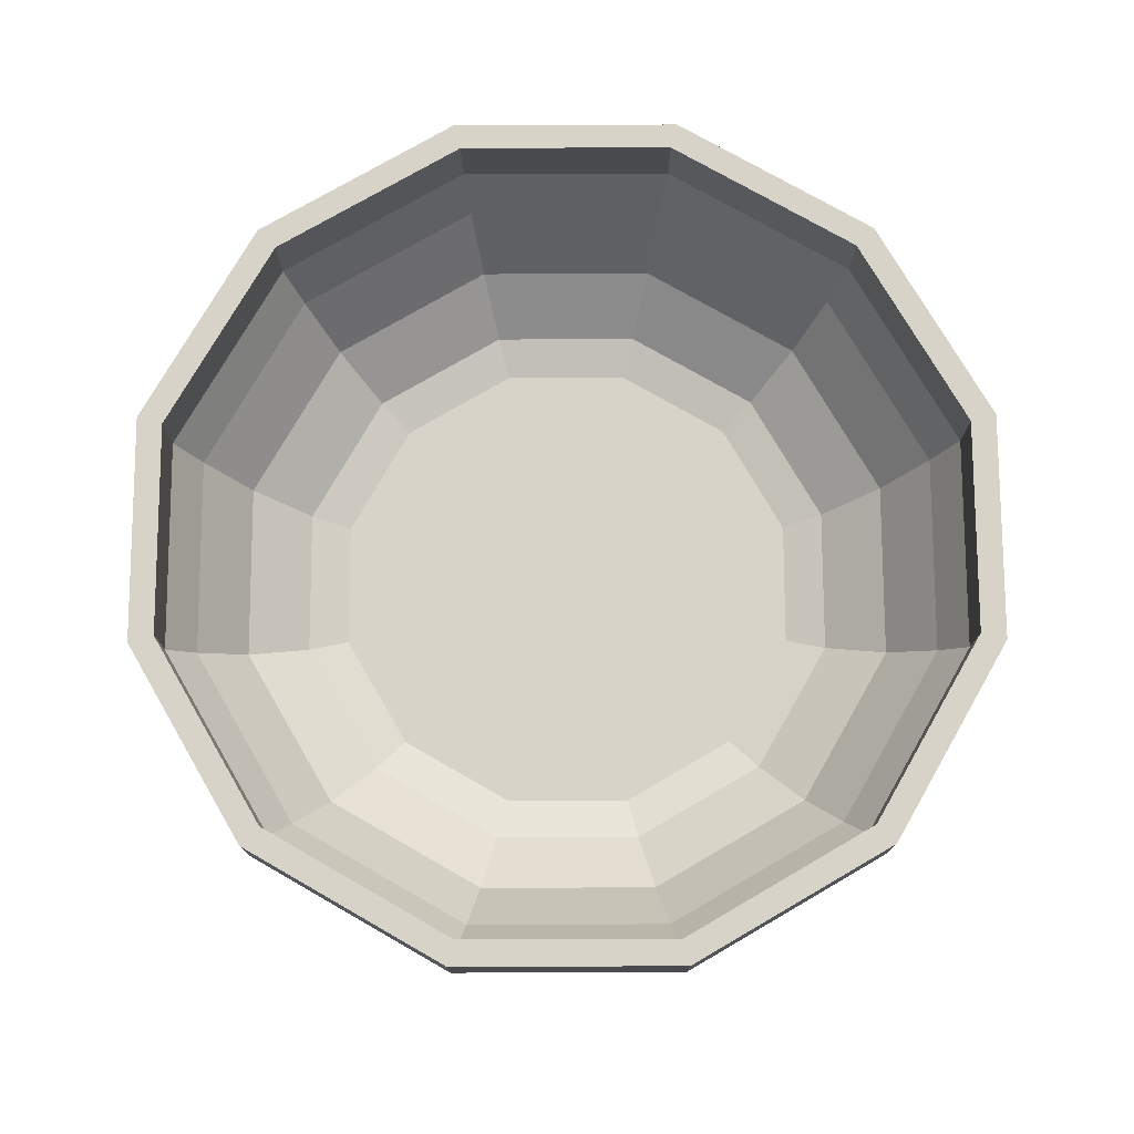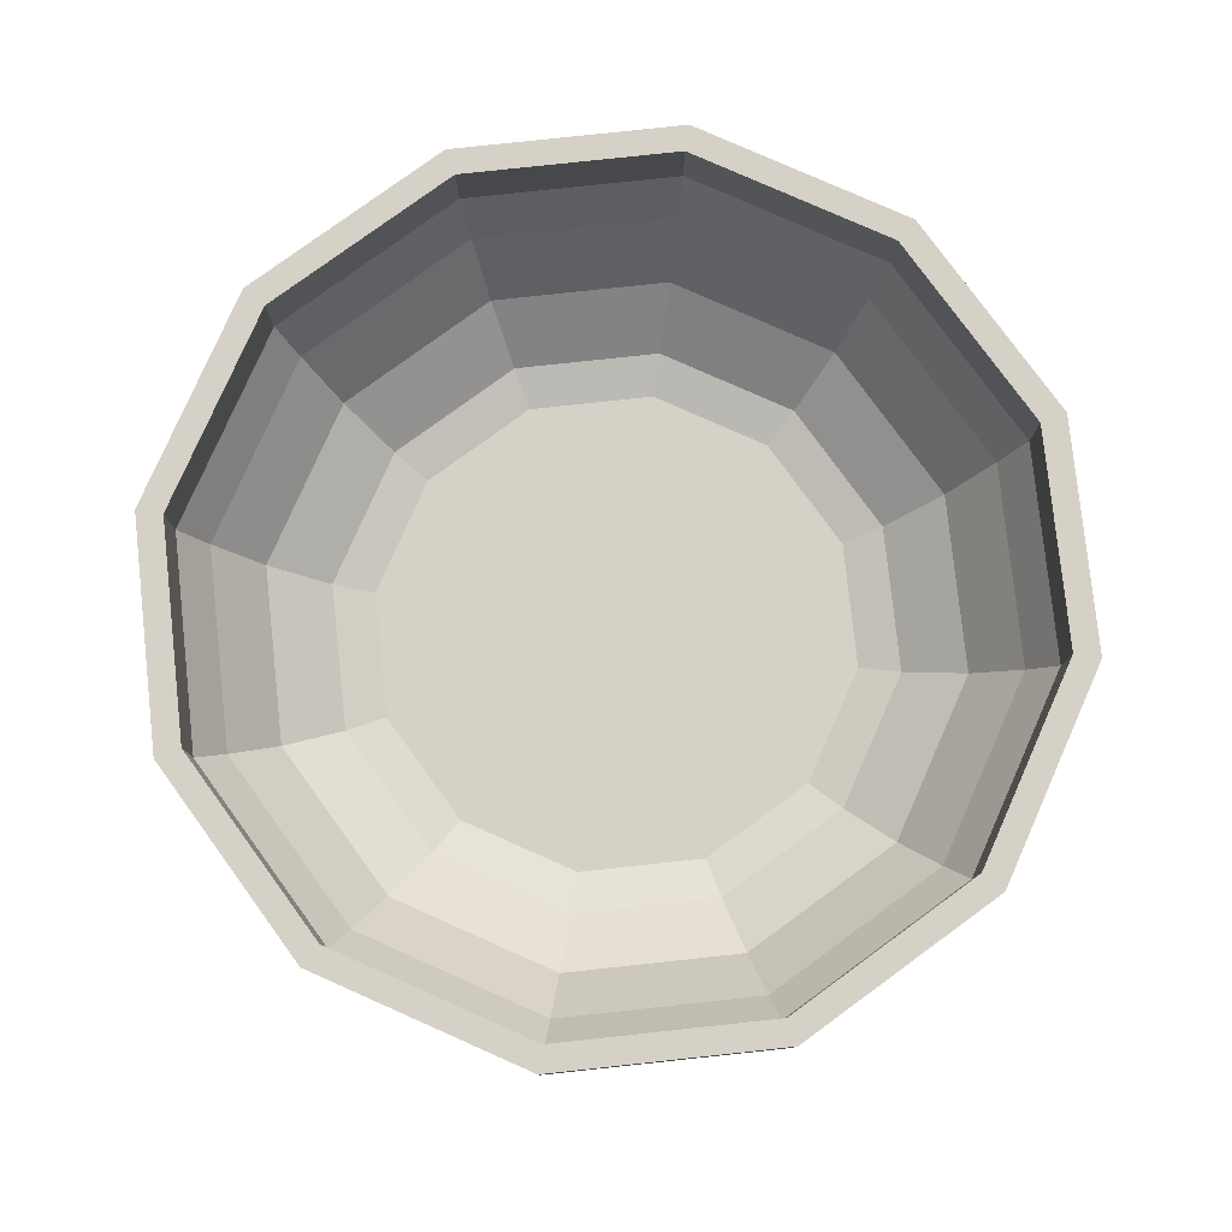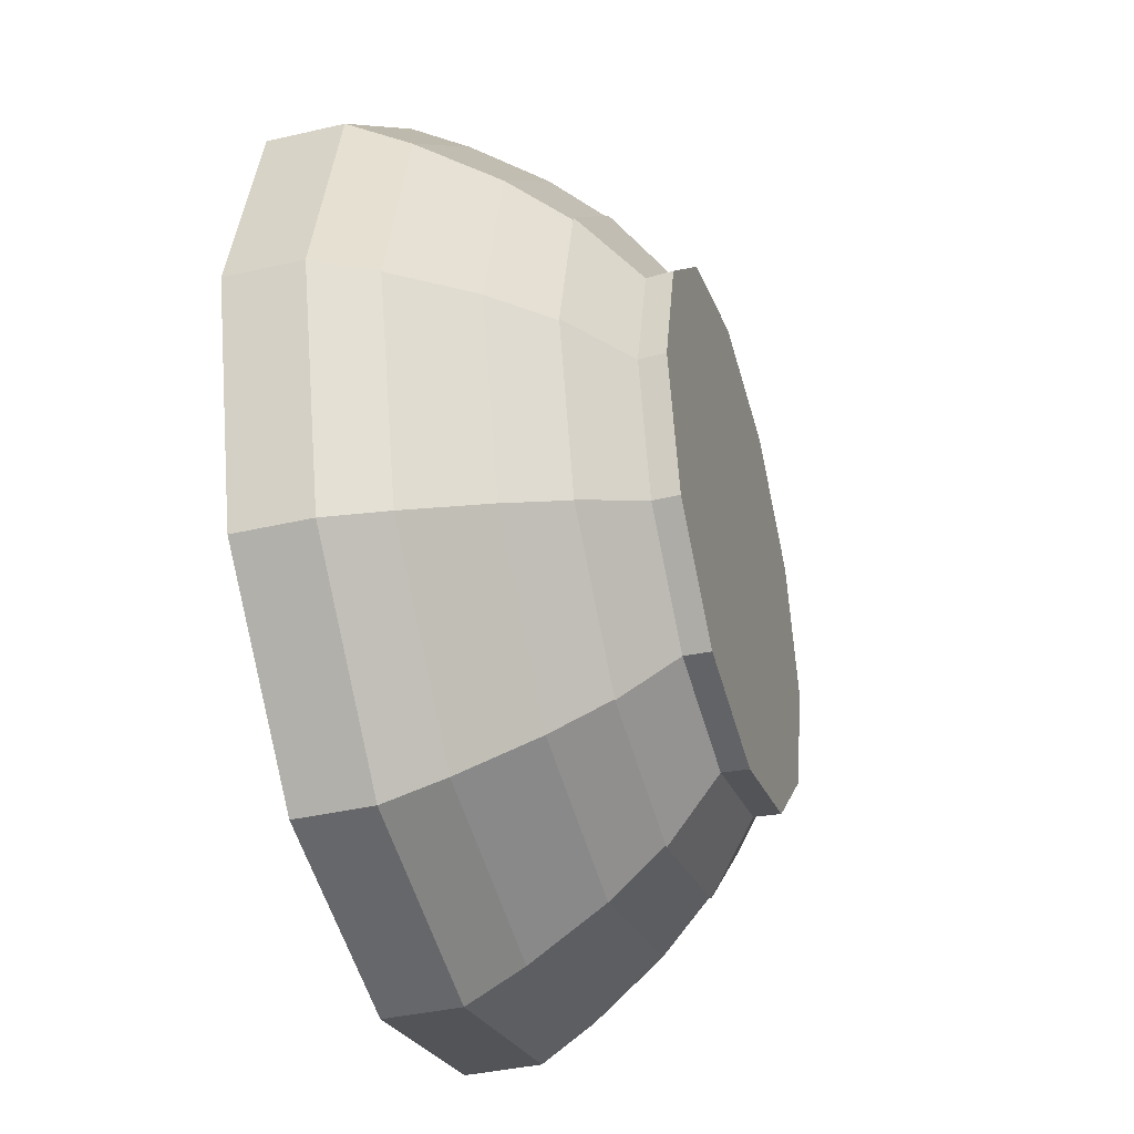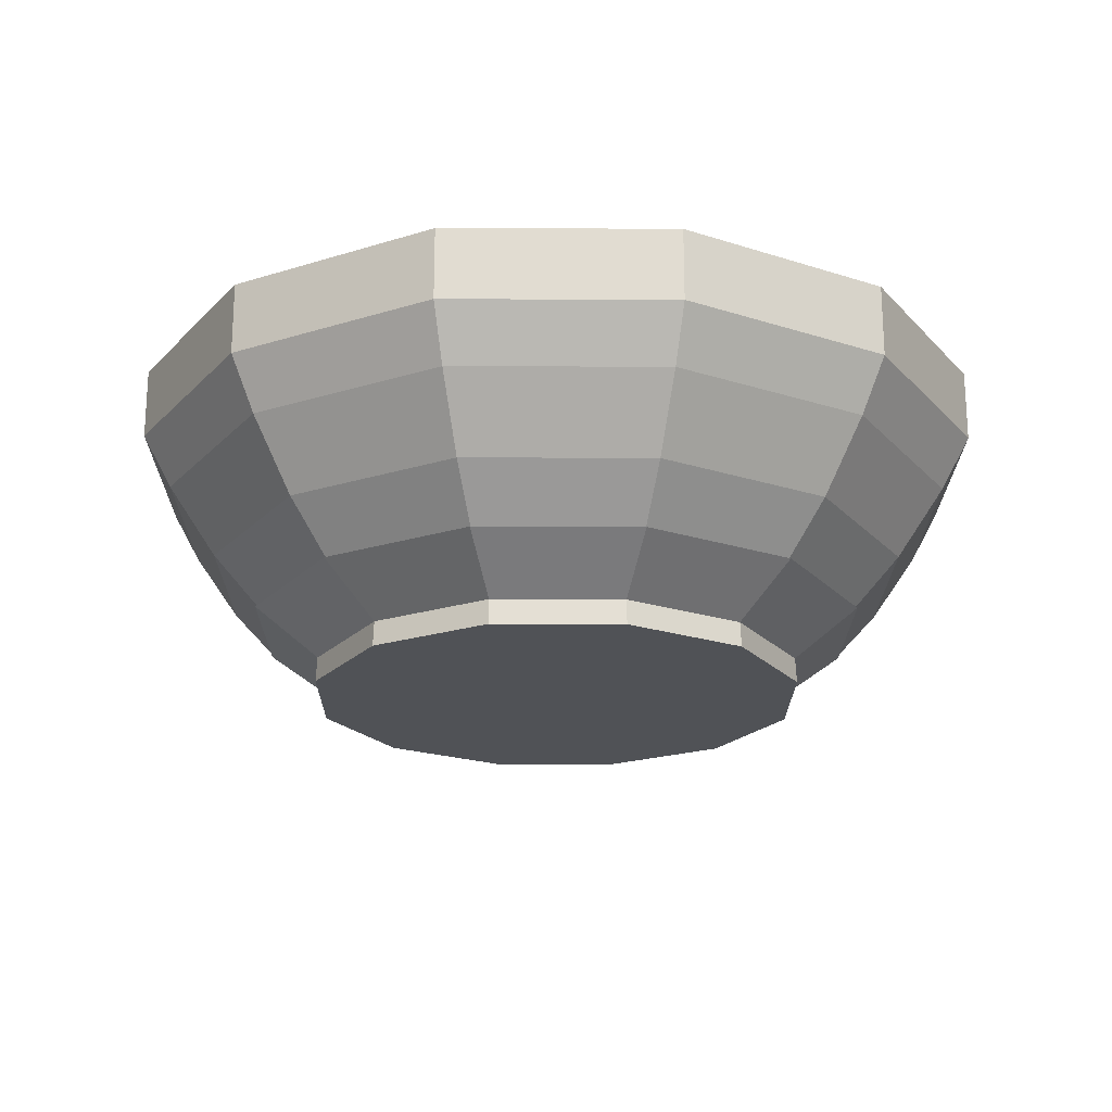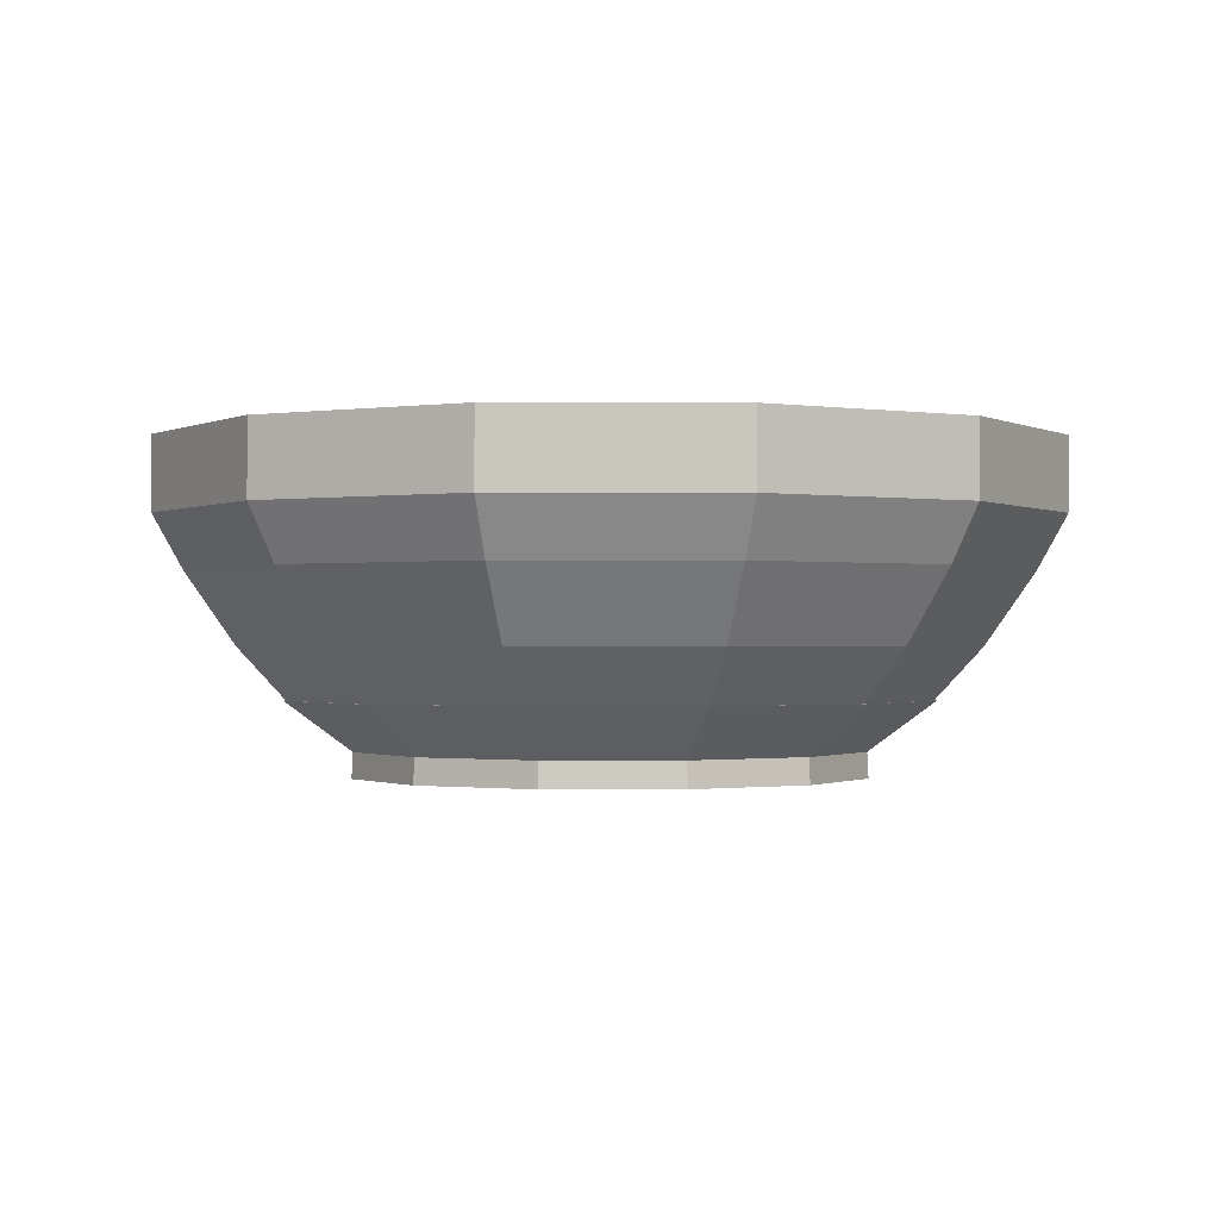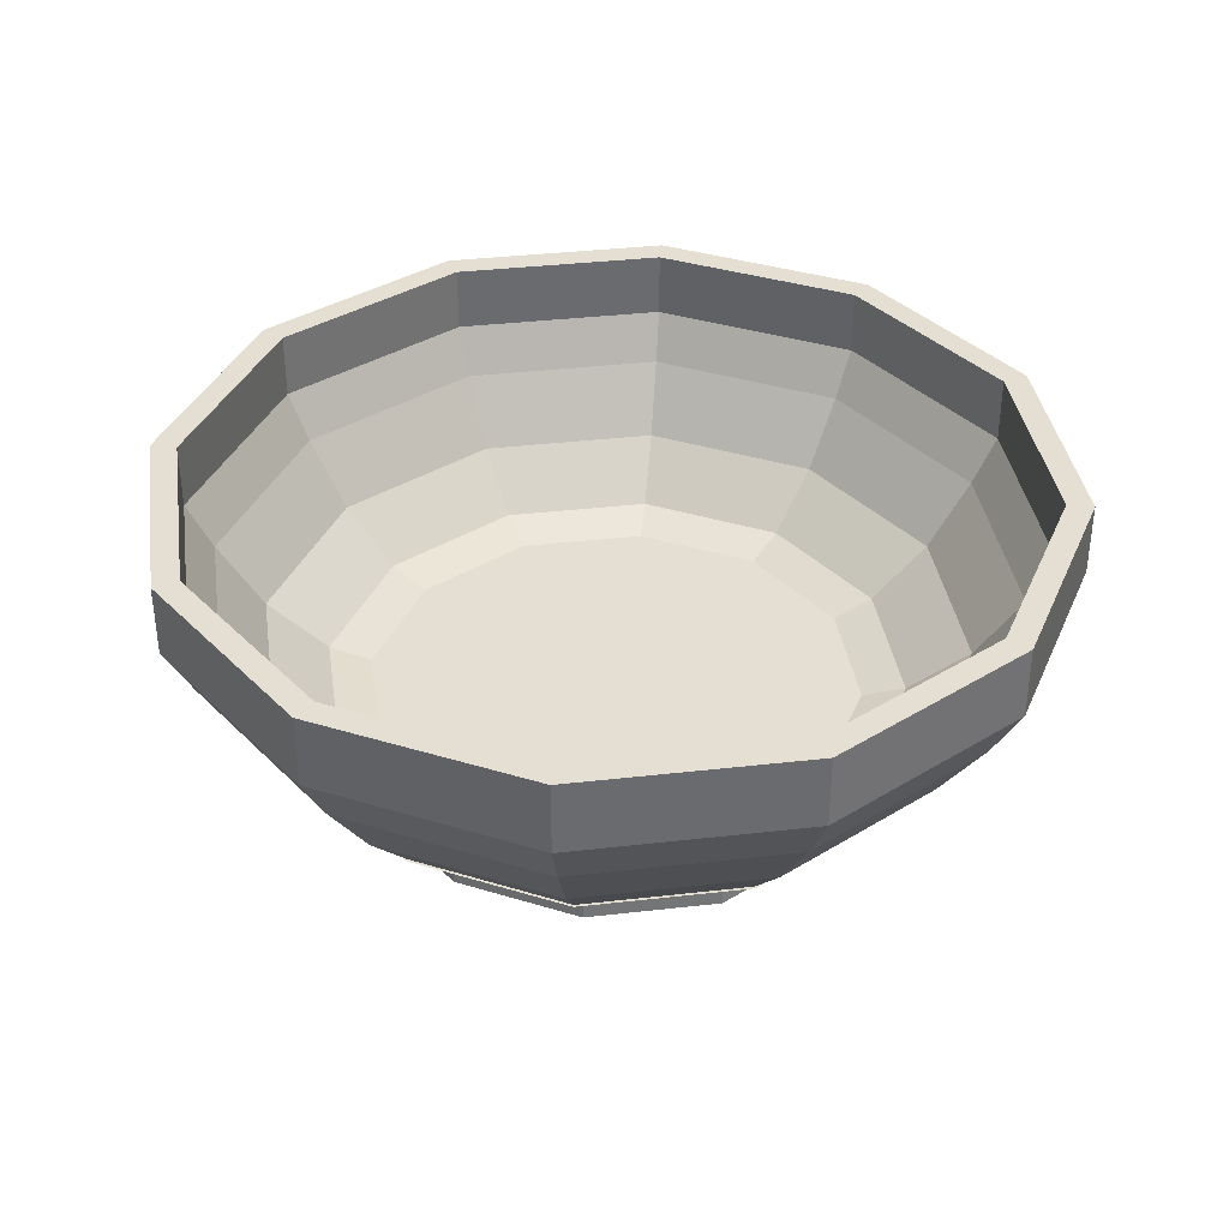
<metadata>
{"format":"obj","ext":"obj","renderer":"f3d","projection":"perspective","resolution":1024,"background":"white","views":[{"elev":75.9,"azim":164.8,"up":"+Y"},{"elev":79.5,"azim":38.9,"up":"+Y"},{"elev":-38.2,"azim":-73.6,"up":"+Z"},{"elev":-20.7,"azim":134.6,"up":"+Y"},{"elev":-0.8,"azim":14.3,"up":"+Y"},{"elev":37.0,"azim":66.6,"up":"+Y"}]}
</metadata>
<code>
o Bowl
v 0 0 -1
v 0 0.1 -0.9947
v 0.5 0 -0.866
v 0.4974 0.1 -0.8615
v 0.866 0 -0.5
v 0.8615 0.1 -0.4974
v 1 0 0
v 0.9947 0.1 0
v 0.866 0 0.5
v 0.8615 0.1 0.4974
v 0.5 0 0.866
v 0.4974 0.1 0.8615
v 0 0 1
v 0 0.1 0.9947
v -0.5 0 0.866
v -0.4974 0.1 0.8615
v -0.866 0 0.5
v -0.8615 0.1 0.4974
v -1 0 0
v -0.9947 0.1 0
v -0.866 0 -0.5
v -0.8615 0.1 -0.4974
v -0.5 0 -0.866
v -0.4974 0.1 -0.8615
v 0.6279 0.2931 -1.088
v -0 0.2931 -1.256
v 1.088 0.2931 -0.6279
v 1.256 0.2931 -0
v 1.088 0.2931 0.6279
v 0.6279 0.2931 1.088
v -0 0.2931 1.256
v -0.6279 0.2931 1.088
v -1.088 0.2931 0.6279
v -1.256 0.2931 -0
v -1.088 0.2931 -0.6279
v -0.6279 0.2931 -1.088
v 0.6226 0.2931 -1.078
v -0 0.2931 -1.245
v 1.078 0.2931 -0.6226
v 1.245 0.2931 -0
v 1.078 0.2931 0.6226
v 0.6226 0.2931 1.078
v -0 0.2931 1.245
v -0.6226 0.2931 1.078
v -1.078 0.2931 0.6226
v -1.245 0.2931 -0
v -1.078 0.2931 -0.6226
v -0.6226 0.2931 -1.078
v 0.7157 0.4956 -1.24
v 0 0.4956 -1.431
v 1.24 0.4956 -0.7157
v 1.431 0.4956 -0
v 1.24 0.4956 0.7157
v 0.7157 0.4956 1.24
v 0 0.4956 1.431
v -0.7157 0.4956 1.24
v -1.24 0.4956 0.7157
v -1.431 0.4956 -0
v -1.24 0.4956 -0.7157
v -0.7157 0.4956 -1.24
v 0.8121 0.7734 -1.407
v 0 0.7734 -1.624
v 1.407 0.7734 -0.8121
v 1.624 0.7734 -0
v 1.407 0.7734 0.8121
v 0.8121 0.7734 1.407
v 0 0.7734 1.624
v -0.8121 0.7734 1.407
v -1.407 0.7734 0.8121
v -1.624 0.7734 -0
v -1.407 0.7734 -0.8121
v -0.8121 0.7734 -1.407
v 0.8709 0.9853 -1.508
v 0 0.9853 -1.742
v 1.508 0.9853 -0.8709
v 1.742 0.9853 -0
v 1.508 0.9853 0.8709
v 0.8709 0.9853 1.508
v 0 0.9853 1.742
v -0.8709 0.9853 1.508
v -1.508 0.9853 0.8709
v -1.742 0.9853 -0
v -1.508 0.9853 -0.8709
v -0.8709 0.9853 -1.508
v 0.8709 1.273 -1.508
v 0 1.273 -1.742
v 1.508 1.273 -0.8709
v 1.742 1.273 -0
v 1.508 1.273 0.8709
v 0.8709 1.273 1.508
v 0 1.273 1.742
v -0.8709 1.273 1.508
v -1.508 1.273 0.8709
v -1.742 1.273 -0
v -1.508 1.273 -0.8709
v -0.8709 1.273 -1.508
v 0 0.09245 -0.8889
v 0.4445 0.09245 -0.7698
v 0.4483 0.1193 -0.7765
v 0 0.1193 -0.8966
v 0.7698 0.09245 -0.4445
v 0.7765 0.1193 -0.4483
v 0.8889 0.09245 0
v 0.8966 0.1193 0
v 0.7698 0.09245 0.4445
v 0.7765 0.1193 0.4483
v 0.4445 0.09245 0.7698
v 0.4483 0.1193 0.7765
v 0 0.09245 0.8889
v 0 0.1193 0.8966
v -0.4445 0.09245 0.7698
v -0.4483 0.1193 0.7765
v -0.7698 0.09245 0.4445
v -0.7765 0.1193 0.4483
v -0.8889 0.09245 0
v -0.8966 0.1193 0
v -0.7698 0.09245 -0.4445
v -0.7765 0.1193 -0.4483
v -0.4786 0.3303 0.829
v -0 0.3303 0.9572
v -0.4445 0.09245 -0.7698
v -0.4483 0.1193 -0.7765
v -0 0.3303 -0.9572
v -0 0.3803 -1.122
v -0.5612 0.3803 -0.9721
v -0.4786 0.3303 -0.829
v 0.4786 0.3303 0.829
v 0.829 0.3303 0.4786
v 0.9572 0.3303 -0
v 0.4786 0.3303 -0.829
v 0.829 0.3303 -0.4786
v -0.829 0.3303 -0.4786
v -0.9572 0.3303 -0
v -0.829 0.3303 0.4786
v 0.5612 0.3803 0.9721
v 0.6796 0.5708 1.177
v 1.177 0.5708 0.6796
v 0.9721 0.3803 0.5612
v 0.9721 0.3803 -0.5612
v 0.5612 0.3803 -0.9721
v -1.122 0.3803 -0
v -0.9721 0.3803 0.5612
v -0 0.3803 1.122
v 1.122 0.3803 -0
v -0.9721 0.3803 -0.5612
v -0.5612 0.3803 0.9721
v 0.7685 0.8275 1.331
v 1.331 0.8275 0.7685
v 0 0.5708 -1.359
v -0.6796 0.5708 -1.177
v 1.177 0.5708 -0.6796
v 0.6796 0.5708 -1.177
v -1.359 0.5708 -0
v -1.177 0.5708 0.6796
v 0 0.5708 1.359
v 1.359 0.5708 -0
v -1.177 0.5708 -0.6796
v -0.6796 0.5708 1.177
v -1.331 0.8275 0.7685
v -1.419 1.011 0.8192
v -0.8192 1.011 1.419
v -0.7685 0.8275 1.331
v 0 0.8275 -1.537
v -0.7685 0.8275 -1.331
v 1.331 0.8275 -0.7685
v 0.7685 0.8275 -1.331
v -1.537 0.8275 -0
v 0 0.8275 1.537
v 1.537 0.8275 -0
v -1.331 0.8275 -0.7685
v 0.8192 1.011 -1.419
v 0.8191 1.273 -1.419
v 0 1.273 -1.638
v 0 1.011 -1.638
v 0.8192 1.011 1.419
v 1.419 1.011 0.8192
v -0.8192 1.011 -1.419
v 1.419 1.011 -0.8192
v -1.638 1.011 -0
v 0 1.011 1.638
v 1.638 1.011 -0
v -1.419 1.011 -0.8192
v -1.419 1.273 0.8191
v -0.8191 1.273 1.419
v 0.8191 1.273 1.419
v 1.419 1.273 0.8191
v -0.8191 1.273 -1.419
v 1.419 1.273 -0.8191
v -1.638 1.273 -0
v 0 1.273 1.638
v 1.638 1.273 -0
v -1.419 1.273 -0.8191
v 0 -1 -1
v 0 1 -1
v 0.5 -1 -0.866
v 0.5 1 -0.866
v 0.866 -1 -0.5
v 0.866 1 -0.5
v 1 -1 0
v 1 1 0
v 0.866 -1 0.5
v 0.866 1 0.5
v 0.5 -1 0.866
v 0.5 1 0.866
v 0 -1 1
v 0 1 1
v -0.5 -1 0.866
v -0.5 1 0.866
v -0.866 -1 0.5
v -0.866 1 0.5
v -1 -1 0
v -1 1 0
v -0.866 -1 -0.5
v -0.866 1 -0.5
v -0.5 -1 -0.866
v -0.5 1 -0.866
f 1 4 3
f 3 6 5
f 5 8 7
f 7 10 9
f 9 12 11
f 11 14 13
f 13 16 15
f 15 18 17
f 17 20 19
f 19 22 21
f 14 32 16
f 21 24 23
f 23 2 1
f 7 15 23
f 36 38 26
f 12 31 14
f 10 30 12
f 8 29 10
f 24 26 2
f 2 25 4
f 6 28 8
f 22 36 24
f 4 27 6
f 20 35 22
f 18 34 20
f 16 33 18
f 41 54 42
f 27 37 39
f 33 46 34
f 30 43 31
f 27 40 28
f 34 47 35
f 31 44 32
f 28 41 29
f 36 47 48
f 26 37 25
f 33 44 45
f 30 41 42
f 53 66 54
f 48 50 38
f 37 51 39
f 45 58 46
f 42 55 43
f 39 52 40
f 47 58 59
f 44 55 56
f 41 52 53
f 47 60 48
f 37 50 49
f 44 57 45
f 68 81 69
f 50 72 62
f 49 63 51
f 58 69 70
f 55 66 67
f 52 63 64
f 58 71 59
f 55 68 56
f 52 65 53
f 59 72 60
f 50 61 49
f 56 69 57
f 74 85 73
f 65 78 66
f 72 74 62
f 61 75 63
f 69 82 70
f 66 79 67
f 63 76 64
f 70 83 71
f 67 80 68
f 64 77 65
f 71 84 72
f 62 73 61
f 80 93 81
f 77 90 78
f 84 86 74
f 73 87 75
f 81 94 82
f 78 91 79
f 75 88 76
f 82 95 83
f 79 92 80
f 76 89 77
f 83 96 84
f 98 100 97
f 101 99 98
f 103 102 101
f 105 104 103
f 107 106 105
f 109 108 107
f 111 110 109
f 113 112 111
f 115 114 113
f 117 116 115
f 119 110 112
f 121 118 117
f 97 122 121
f 115 107 98
f 124 126 123
f 120 108 110
f 127 106 108
f 128 104 106
f 123 122 100
f 130 100 99
f 129 102 104
f 126 118 122
f 131 99 102
f 132 116 118
f 133 114 116
f 134 112 114
f 136 138 135
f 139 130 131
f 141 134 133
f 120 135 127
f 129 139 131
f 145 133 132
f 146 120 119
f 138 129 128
f 125 132 126
f 140 123 130
f 142 119 134
f 135 128 127
f 147 137 136
f 149 125 124
f 151 140 139
f 153 142 141
f 155 135 143
f 156 139 144
f 157 141 145
f 158 143 146
f 137 144 138
f 150 145 125
f 152 124 140
f 154 146 142
f 160 162 159
f 163 150 149
f 165 152 151
f 167 154 153
f 168 136 155
f 169 151 156
f 170 153 157
f 162 155 158
f 148 156 137
f 164 157 150
f 166 149 152
f 159 158 154
f 172 174 171
f 175 148 147
f 174 164 163
f 178 166 165
f 179 159 167
f 180 147 168
f 181 165 169
f 182 167 170
f 161 168 162
f 176 169 148
f 177 170 164
f 171 163 166
f 183 161 160
f 185 176 175
f 173 177 174
f 188 171 178
f 189 160 179
f 190 175 180
f 191 178 181
f 192 179 182
f 184 180 161
f 186 181 176
f 187 182 177
f 92 183 93
f 89 185 90
f 96 173 86
f 85 188 87
f 93 189 94
f 90 190 91
f 87 191 88
f 94 192 95
f 91 184 92
f 88 186 89
f 95 187 96
f 86 172 85
f 127 130 133
f 1 2 4
f 3 4 6
f 5 6 8
f 7 8 10
f 9 10 12
f 11 12 14
f 13 14 16
f 15 16 18
f 17 18 20
f 19 20 22
f 14 31 32
f 21 22 24
f 23 24 2
f 23 1 3
f 3 5 7
f 7 9 11
f 11 13 15
f 15 17 19
f 19 21 23
f 23 3 7
f 7 11 15
f 15 19 23
f 36 48 38
f 12 30 31
f 10 29 30
f 8 28 29
f 24 36 26
f 2 26 25
f 6 27 28
f 22 35 36
f 4 25 27
f 20 34 35
f 18 33 34
f 16 32 33
f 41 53 54
f 27 25 37
f 33 45 46
f 30 42 43
f 27 39 40
f 34 46 47
f 31 43 44
f 28 40 41
f 36 35 47
f 26 38 37
f 33 32 44
f 30 29 41
f 53 65 66
f 48 60 50
f 37 49 51
f 45 57 58
f 42 54 55
f 39 51 52
f 47 46 58
f 44 43 55
f 41 40 52
f 47 59 60
f 37 38 50
f 44 56 57
f 68 80 81
f 50 60 72
f 49 61 63
f 58 57 69
f 55 54 66
f 52 51 63
f 58 70 71
f 55 67 68
f 52 64 65
f 59 71 72
f 50 62 61
f 56 68 69
f 74 86 85
f 65 77 78
f 72 84 74
f 61 73 75
f 69 81 82
f 66 78 79
f 63 75 76
f 70 82 83
f 67 79 80
f 64 76 77
f 71 83 84
f 62 74 73
f 80 92 93
f 77 89 90
f 84 96 86
f 73 85 87
f 81 93 94
f 78 90 91
f 75 87 88
f 82 94 95
f 79 91 92
f 76 88 89
f 83 95 96
f 98 99 100
f 101 102 99
f 103 104 102
f 105 106 104
f 107 108 106
f 109 110 108
f 111 112 110
f 113 114 112
f 115 116 114
f 117 118 116
f 119 120 110
f 121 122 118
f 97 100 122
f 98 97 121
f 121 117 115
f 115 113 111
f 111 109 107
f 107 105 103
f 103 101 98
f 98 121 115
f 115 111 107
f 107 103 98
f 124 125 126
f 120 127 108
f 127 128 106
f 128 129 104
f 123 126 122
f 130 123 100
f 129 131 102
f 126 132 118
f 131 130 99
f 132 133 116
f 133 134 114
f 134 119 112
f 136 137 138
f 139 140 130
f 141 142 134
f 120 143 135
f 129 144 139
f 145 141 133
f 146 143 120
f 138 144 129
f 125 145 132
f 140 124 123
f 142 146 119
f 135 138 128
f 147 148 137
f 149 150 125
f 151 152 140
f 153 154 142
f 155 136 135
f 156 151 139
f 157 153 141
f 158 155 143
f 137 156 144
f 150 157 145
f 152 149 124
f 154 158 146
f 160 161 162
f 163 164 150
f 165 166 152
f 167 159 154
f 168 147 136
f 169 165 151
f 170 167 153
f 162 168 155
f 148 169 156
f 164 170 157
f 166 163 149
f 159 162 158
f 172 173 174
f 175 176 148
f 174 177 164
f 178 171 166
f 179 160 159
f 180 175 147
f 181 178 165
f 182 179 167
f 161 180 168
f 176 181 169
f 177 182 170
f 171 174 163
f 183 184 161
f 185 186 176
f 173 187 177
f 188 172 171
f 189 183 160
f 190 185 175
f 191 188 178
f 192 189 179
f 184 190 180
f 186 191 181
f 187 192 182
f 92 184 183
f 89 186 185
f 96 187 173
f 85 172 188
f 93 183 189
f 90 185 190
f 87 188 191
f 94 189 192
f 91 190 184
f 88 191 186
f 95 192 187
f 86 173 172
f 133 134 119
f 119 120 127
f 127 128 129
f 129 131 130
f 130 123 126
f 126 132 133
f 133 119 127
f 127 129 130
f 130 126 133

</code>
